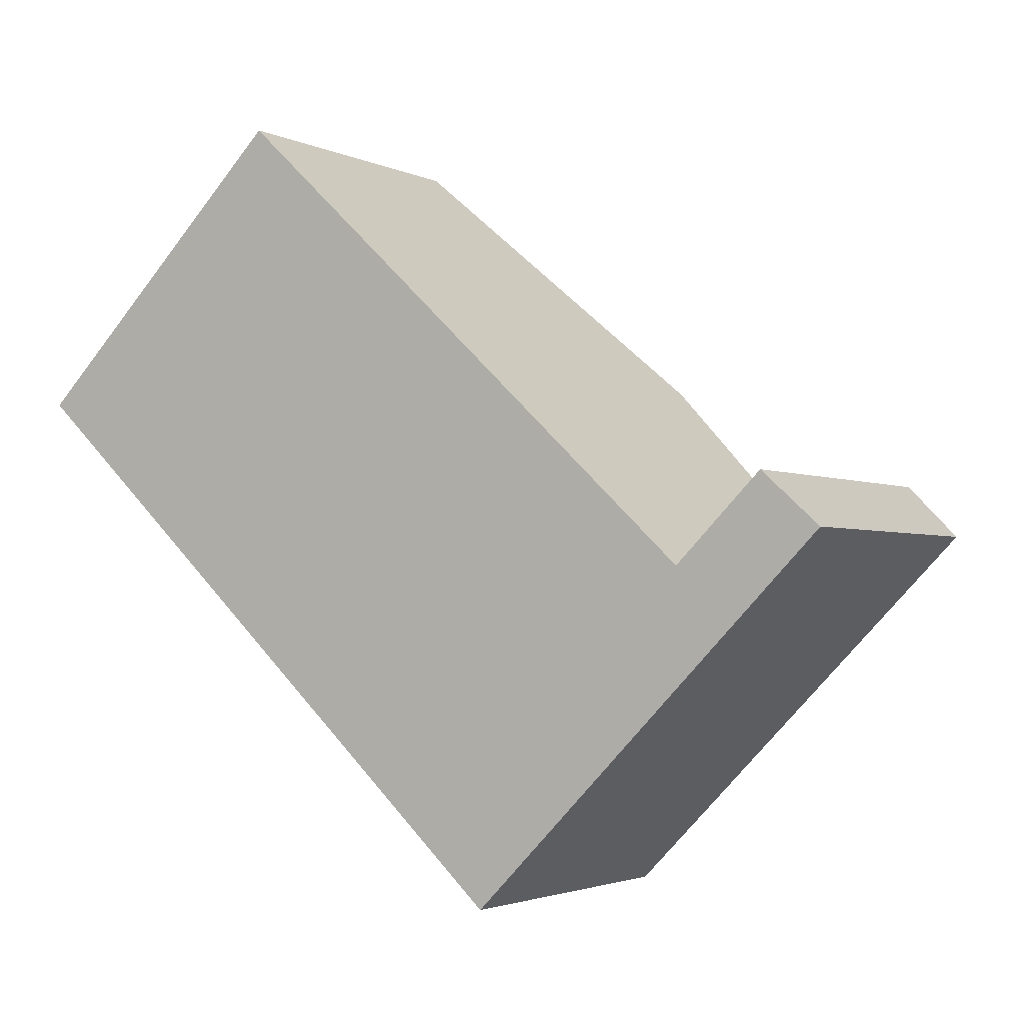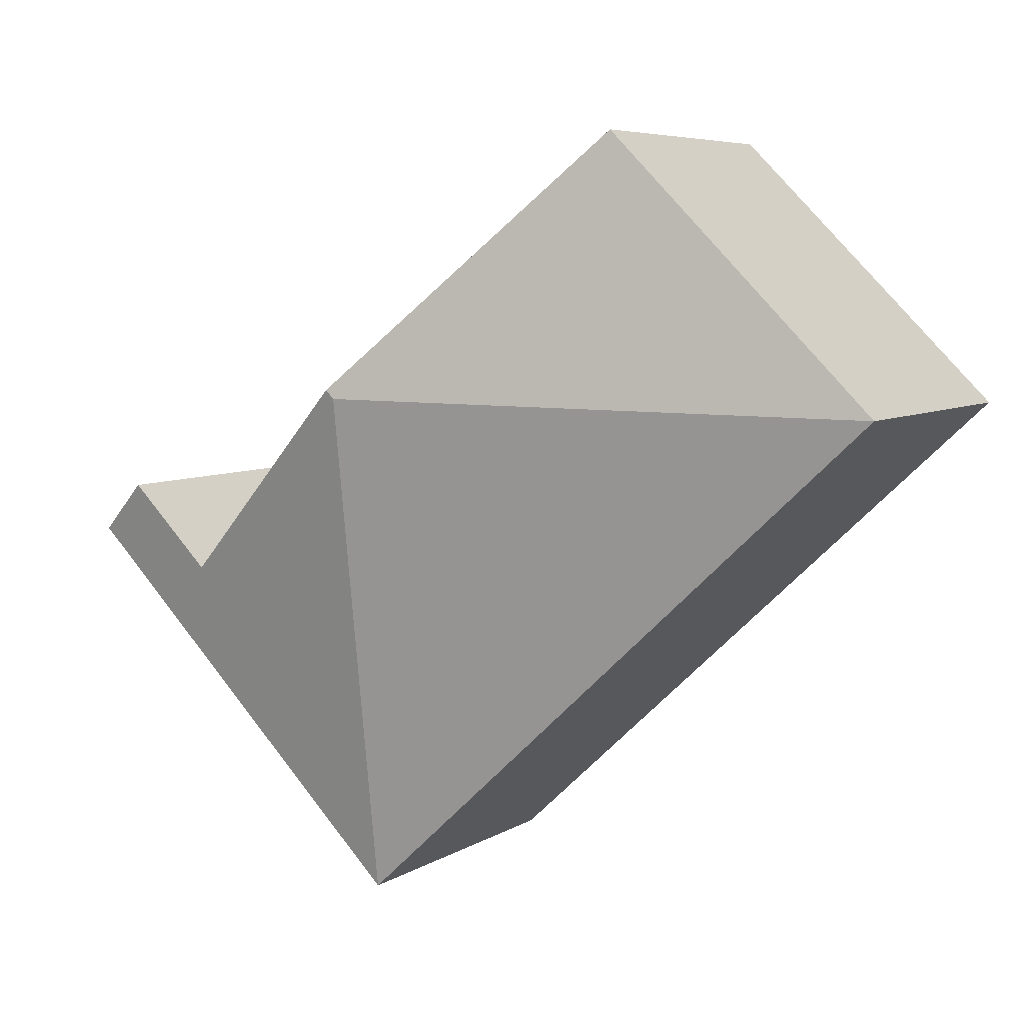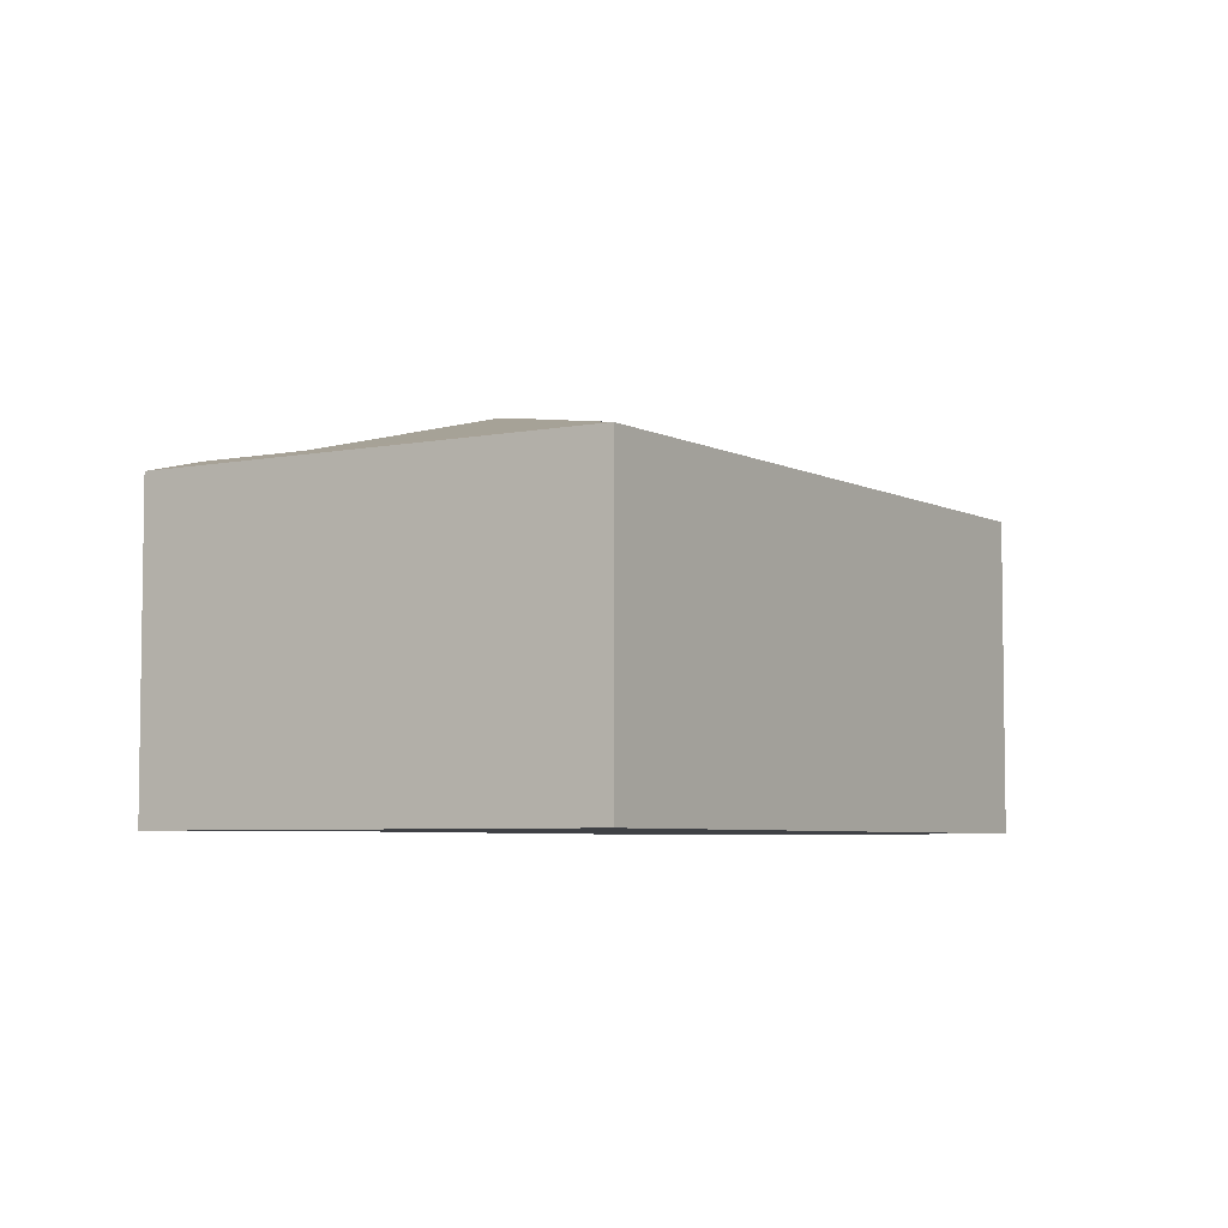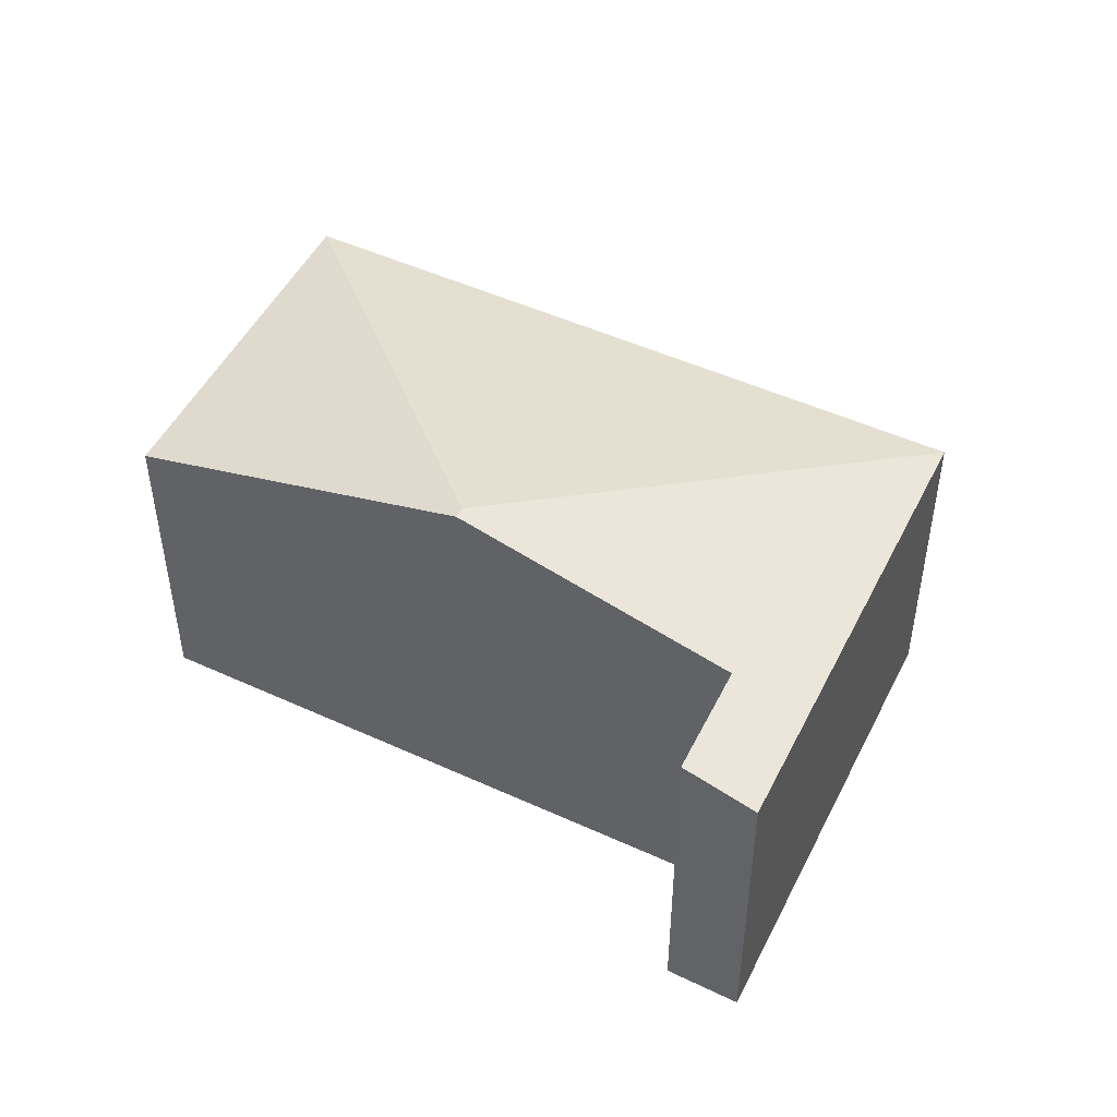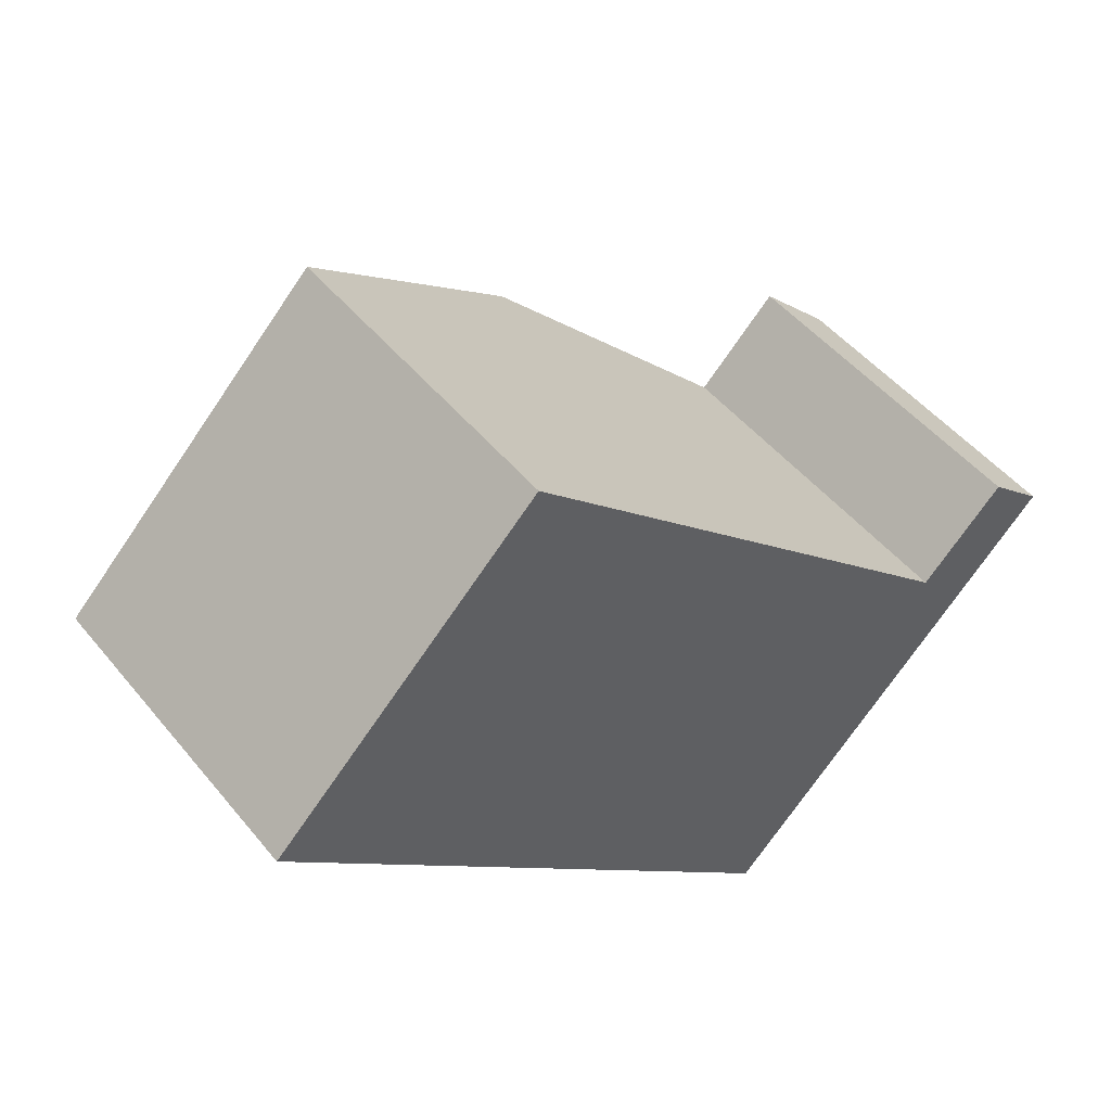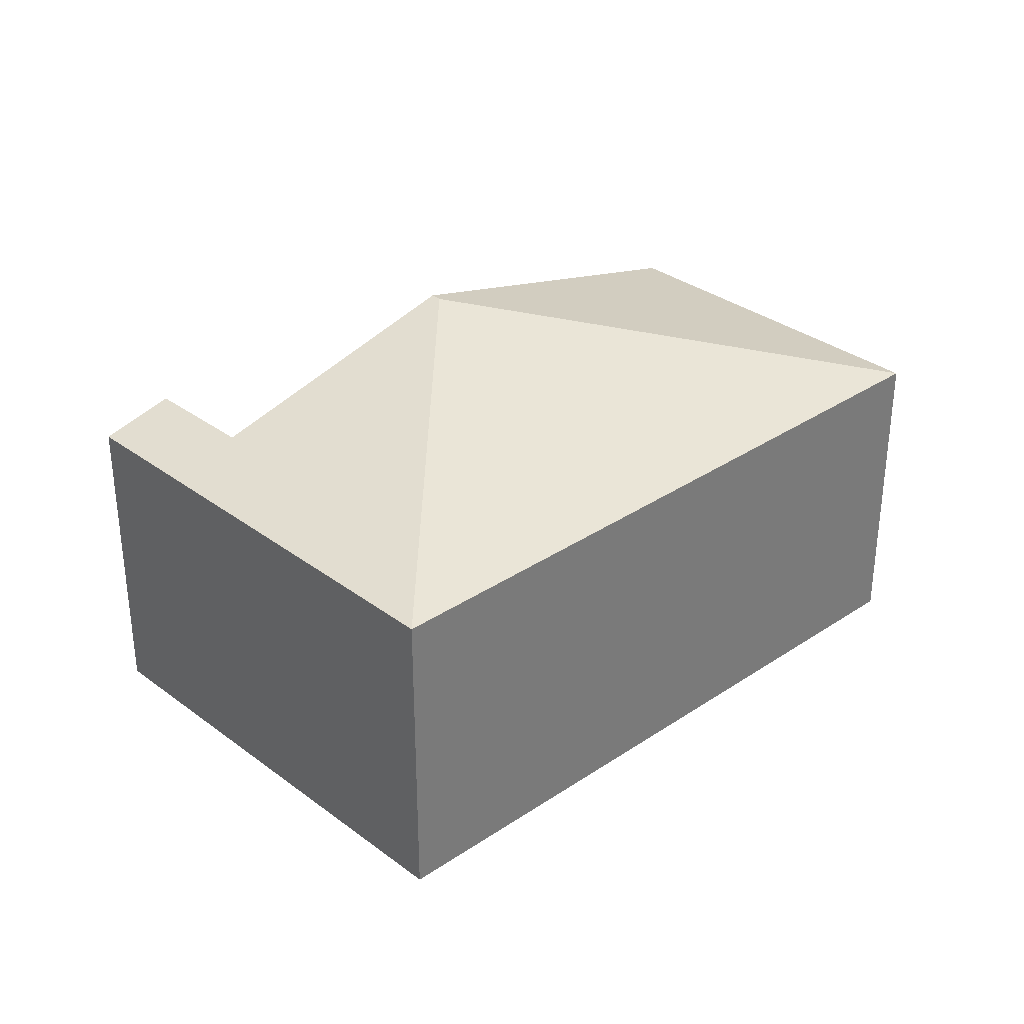
<metadata>
{"format":"obj","ext":"obj","renderer":"f3d","projection":"perspective","resolution":1024,"background":"white","views":[{"elev":-2.5,"azim":31.9,"up":"+Z"},{"elev":6.2,"azim":-150.1,"up":"+Z"},{"elev":-5.4,"azim":166.4,"up":"+Y"},{"elev":48.3,"azim":70.4,"up":"+Y"},{"elev":48.8,"azim":-37.4,"up":"+Z"},{"elev":33.2,"azim":-179.6,"up":"+Y"}]}
</metadata>
<code>
v  5.988 2.184 -0.997
v  3.625 2.184 -3.387
v  5.601 2.312 -0.648
v  5.034 2.313 -1.215
v  3.613 2.79 0.119
v  3.557 2.79 0.062
v  0 2.184 1.337e-16
v  1.817 2.187 1.805
v  1.817 -1.105e-16 1.805
v  3.613 -7.287e-18 0.119
v  5.034 7.44e-17 -1.215
v  5.601 3.968e-17 -0.648
v  5.988 6.105e-17 -0.997
v  0 0 0
v  3.625 2.074e-16 -3.387
g defaultobject
f 1 2 3
f 4 3 2
f 5 4 2
f 6 5 2
f 6 2 7
f 8 6 7
f 6 8 5
f 9 5 8
f 5 9 4
f 4 9 10
f 4 10 11
f 12 1 3
f 1 12 13
f 11 3 4
f 3 11 12
f 7 9 8
f 9 7 14
f 13 2 1
f 2 13 15
f 15 7 2
f 7 15 14
f 12 15 13
f 15 12 11
f 15 11 14
f 14 11 10
f 14 10 9

</code>
